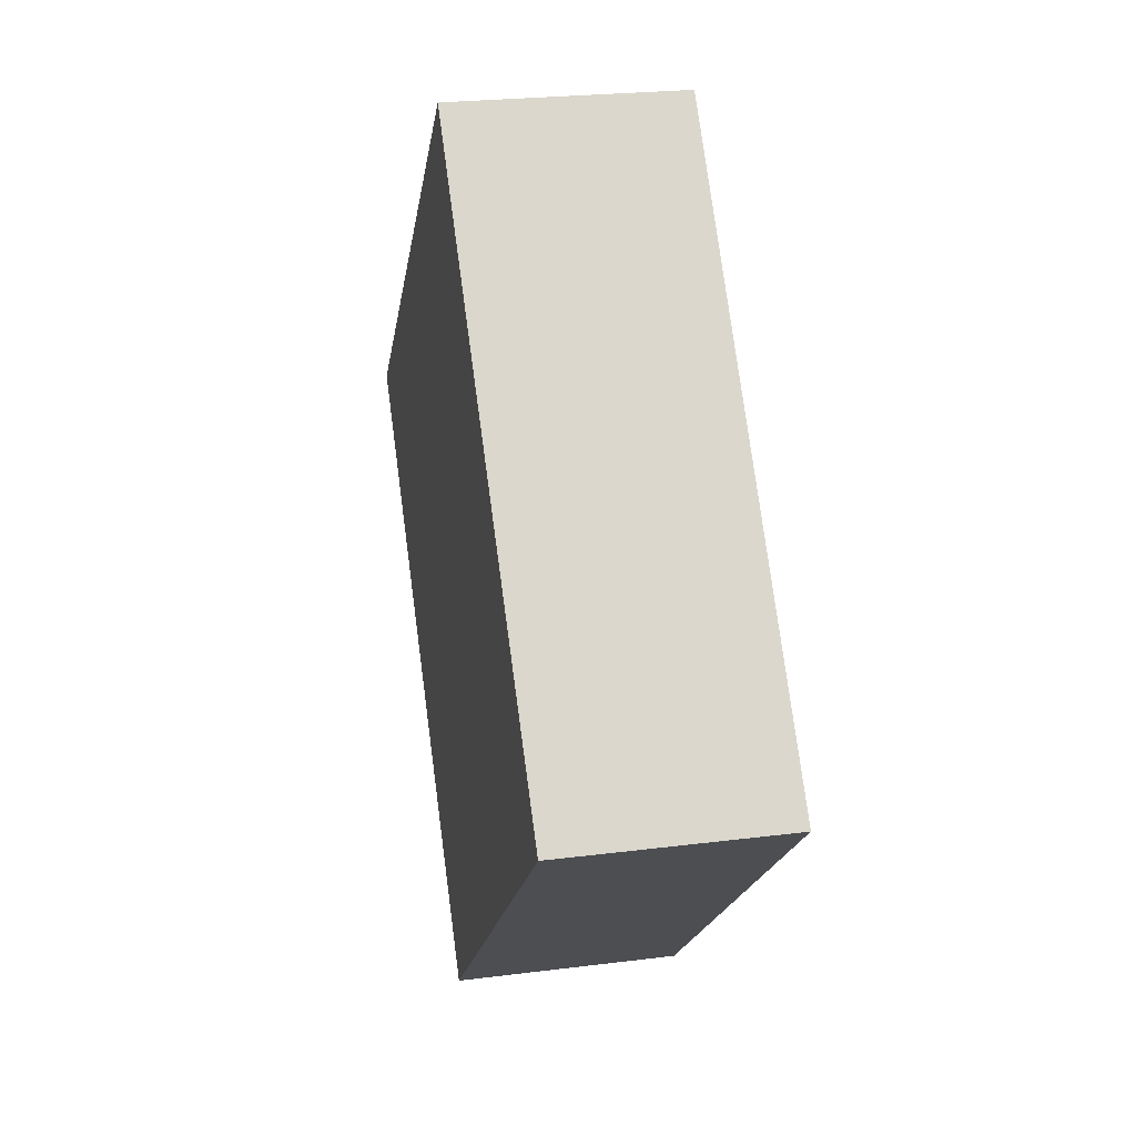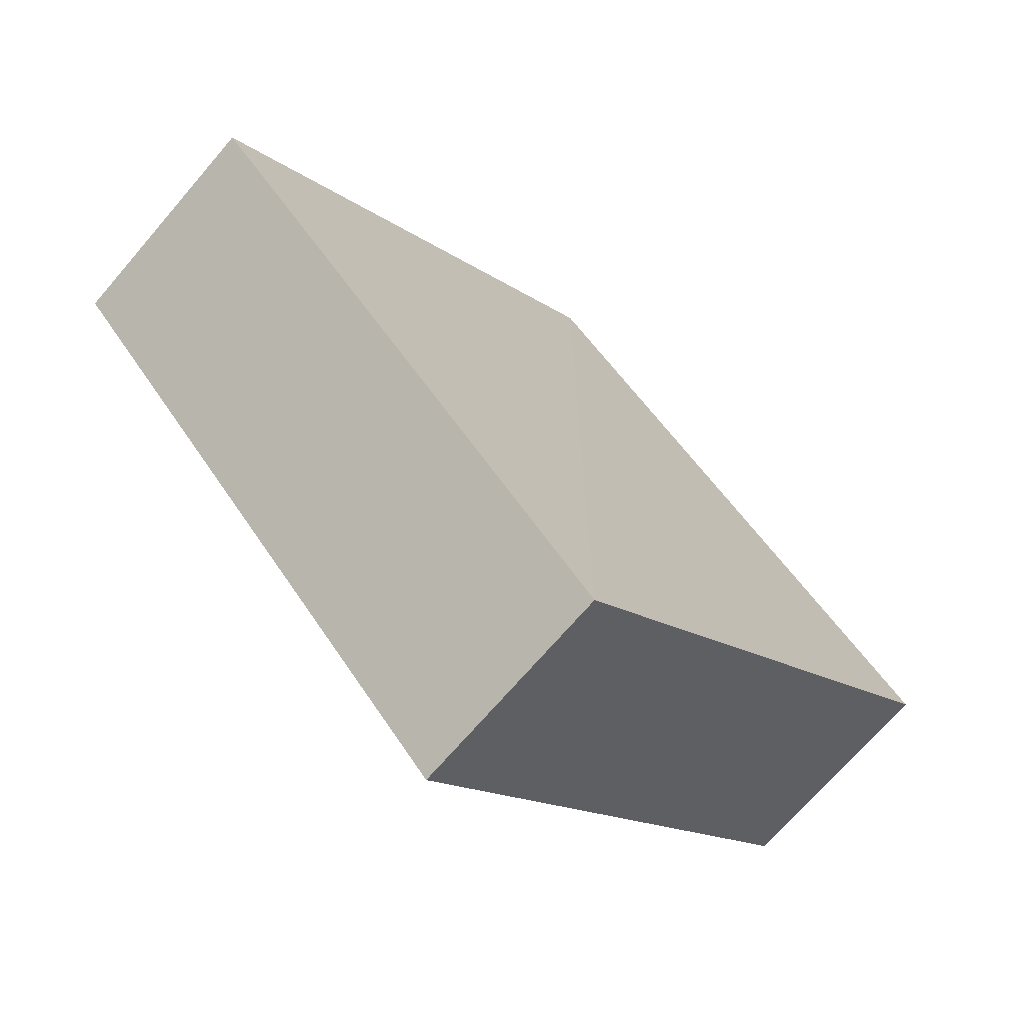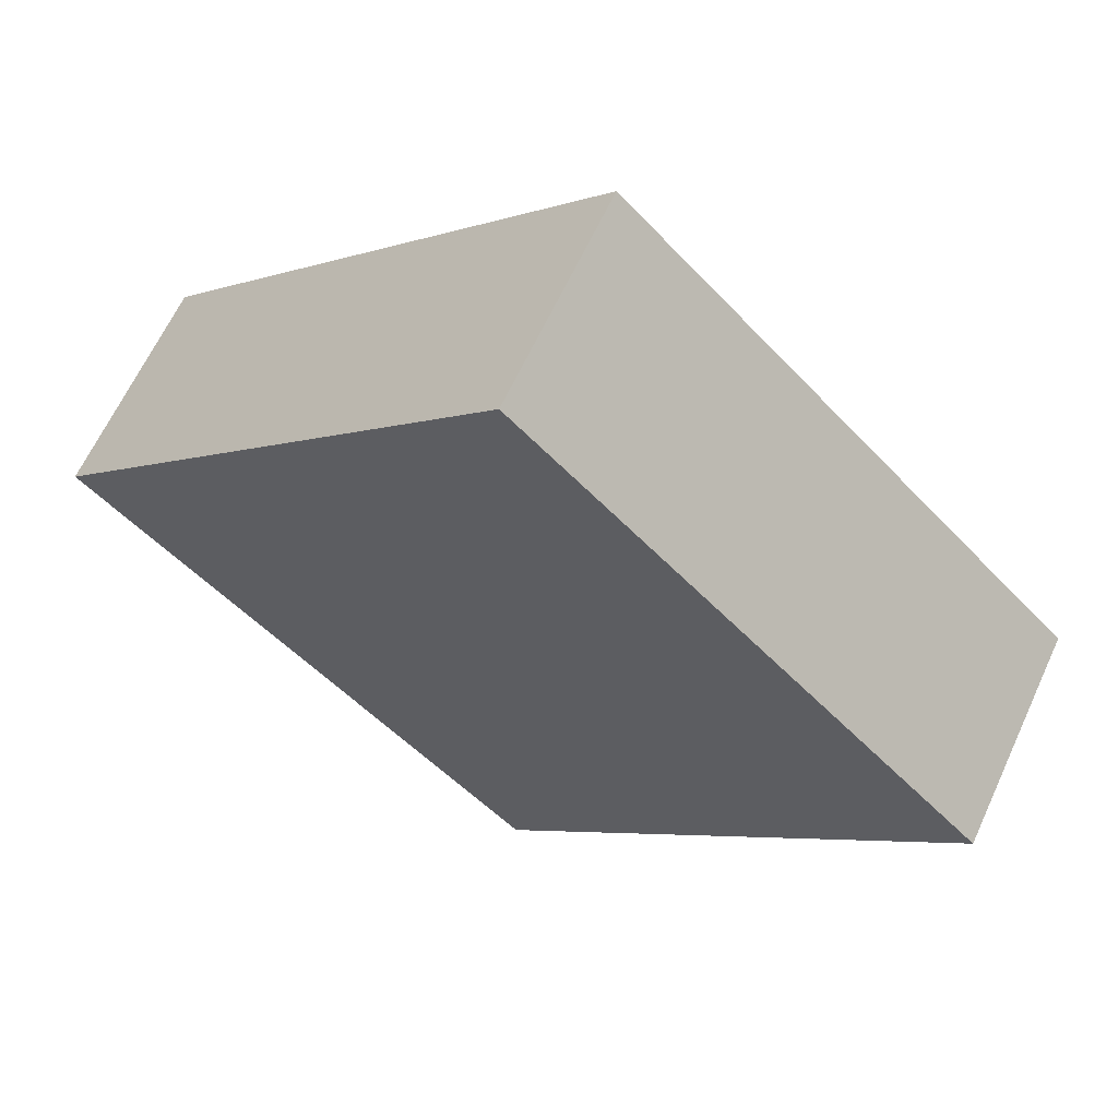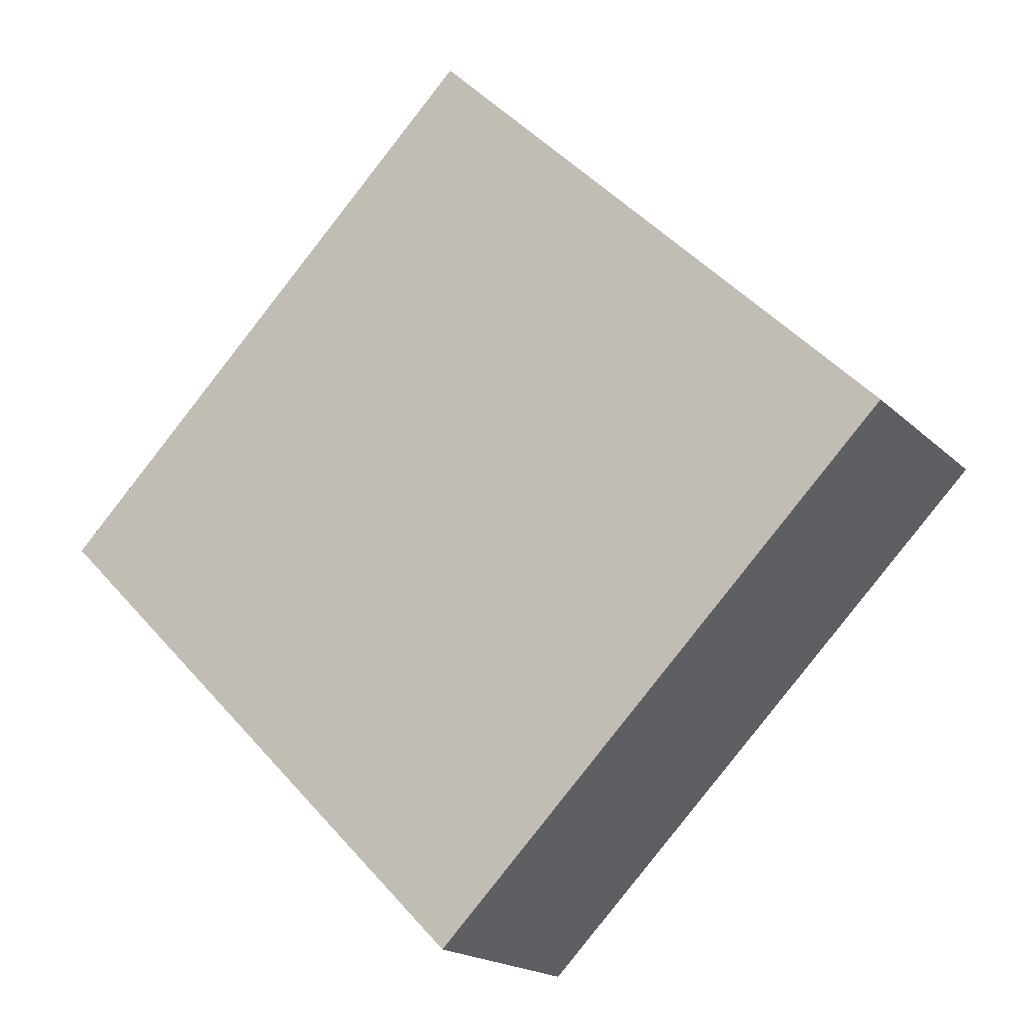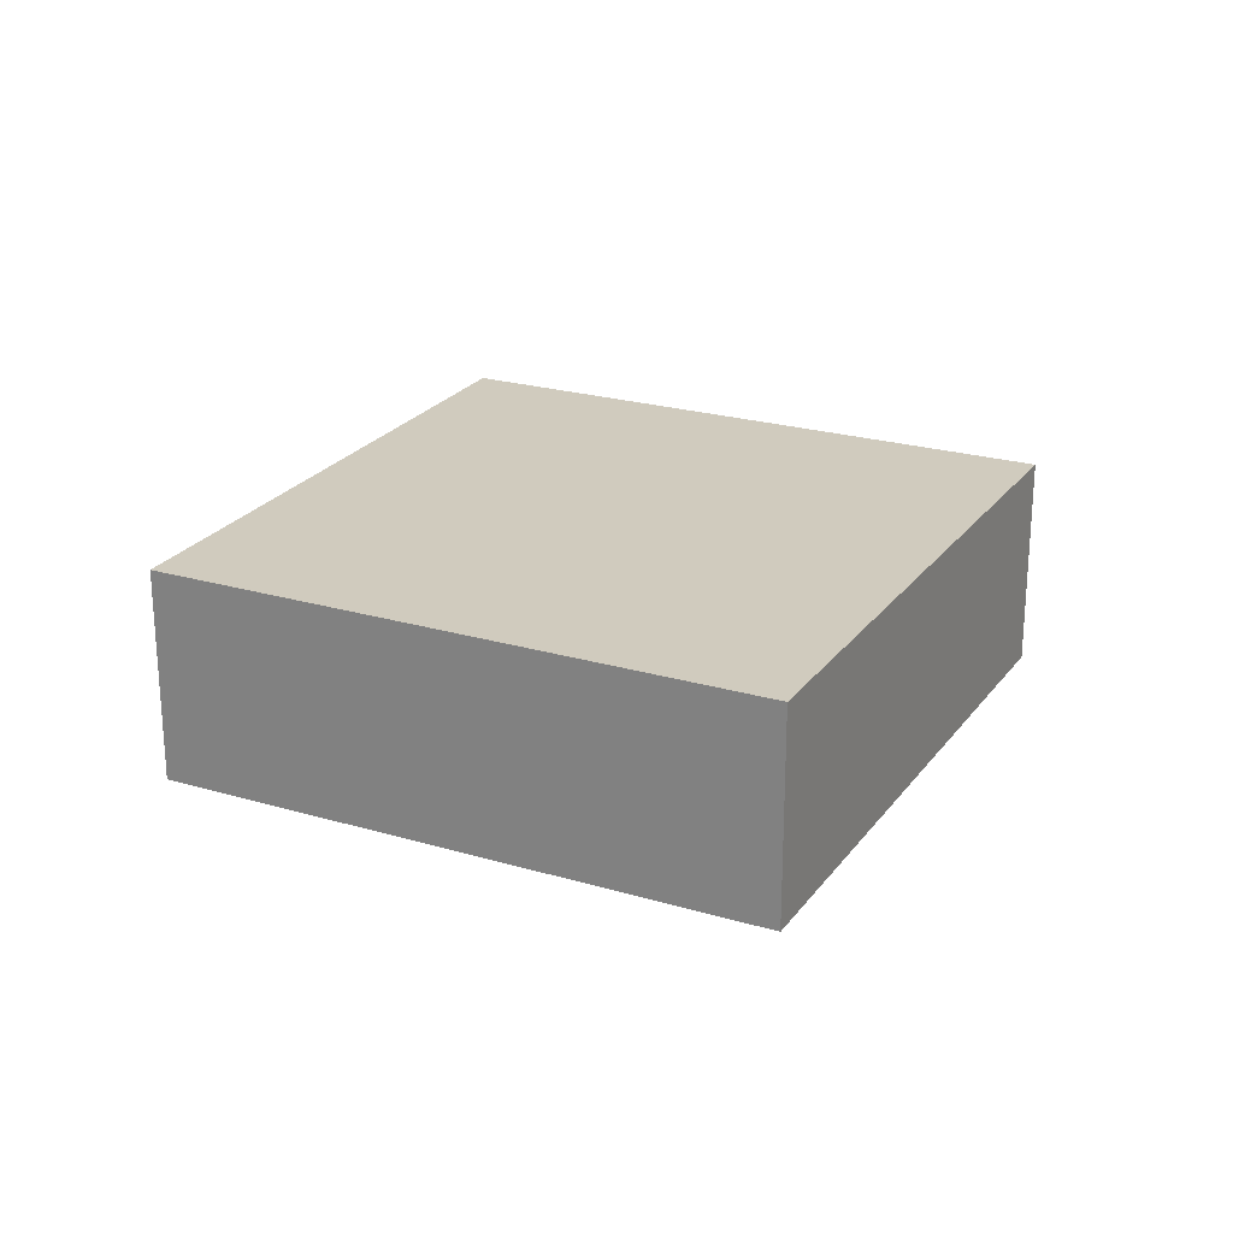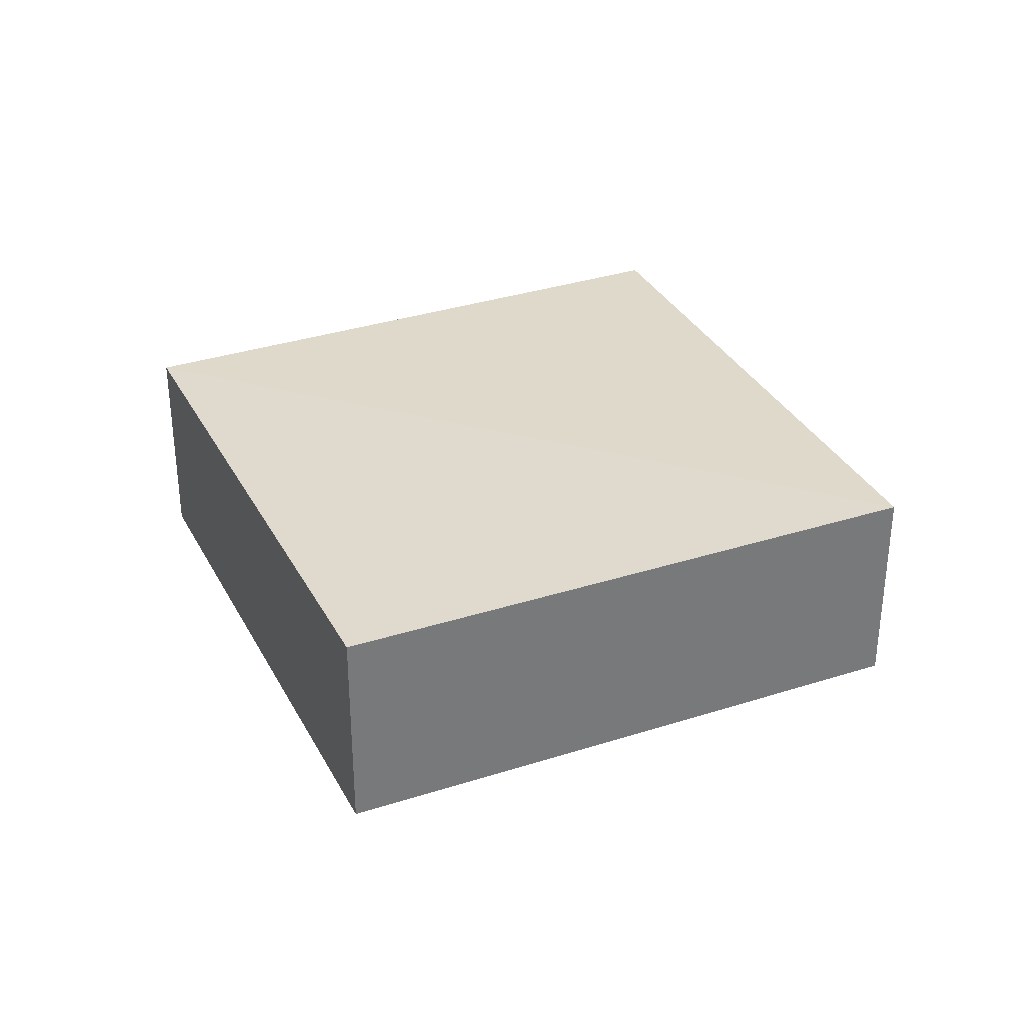
<metadata>
{"format":"obj","ext":"obj","renderer":"f3d","projection":"perspective","resolution":1024,"background":"white","views":[{"elev":28.8,"azim":79.4,"up":"+Y"},{"elev":-70.5,"azim":-41.1,"up":"+Y"},{"elev":63.7,"azim":-155.8,"up":"+Y"},{"elev":-18.5,"azim":-150.7,"up":"+Y"},{"elev":23.3,"azim":-108.6,"up":"+Z"},{"elev":32.6,"azim":111.1,"up":"+Z"}]}
</metadata>
<code>
o 3109
v 2228 1863 7.404
v 2228 1863 7.399
v 2228 1863 7.399
v 2228 1863 7.404
v 2228 1863 7.404
v 2228 1863 7.404
v 2228 1863 7.404
v 2228 1863 7.399
v 2228 1863 7.404
v 2228 1863 7.399
v 2228 1863 7.404
v 2228 1863 7.404
v 2228 1863 7.399
v 2228 1863 7.399
v 2228 1863 7.399
v 2228 1863 7.399
v 2228 1863 7.404
v 2228 1863 7.399
v 2228 1863 7.404
v 2228 1863 7.404
v 2228 1863 7.399
v 2228 1863 7.399
v 2228 1863 7.399
v 2228 1863 7.404
v 2228 1863 7.404
v 2228 1863 7.404
v 2228 1863 7.399
v 2228 1863 7.399
f 1 2 3
f 4 5 1
f 1 6 7
f 8 6 9
f 10 11 7
f 12 13 14
f 15 13 16
f 17 18 16
f 15 19 20
f 21 22 15
f 23 24 25
f 26 27 28

</code>
